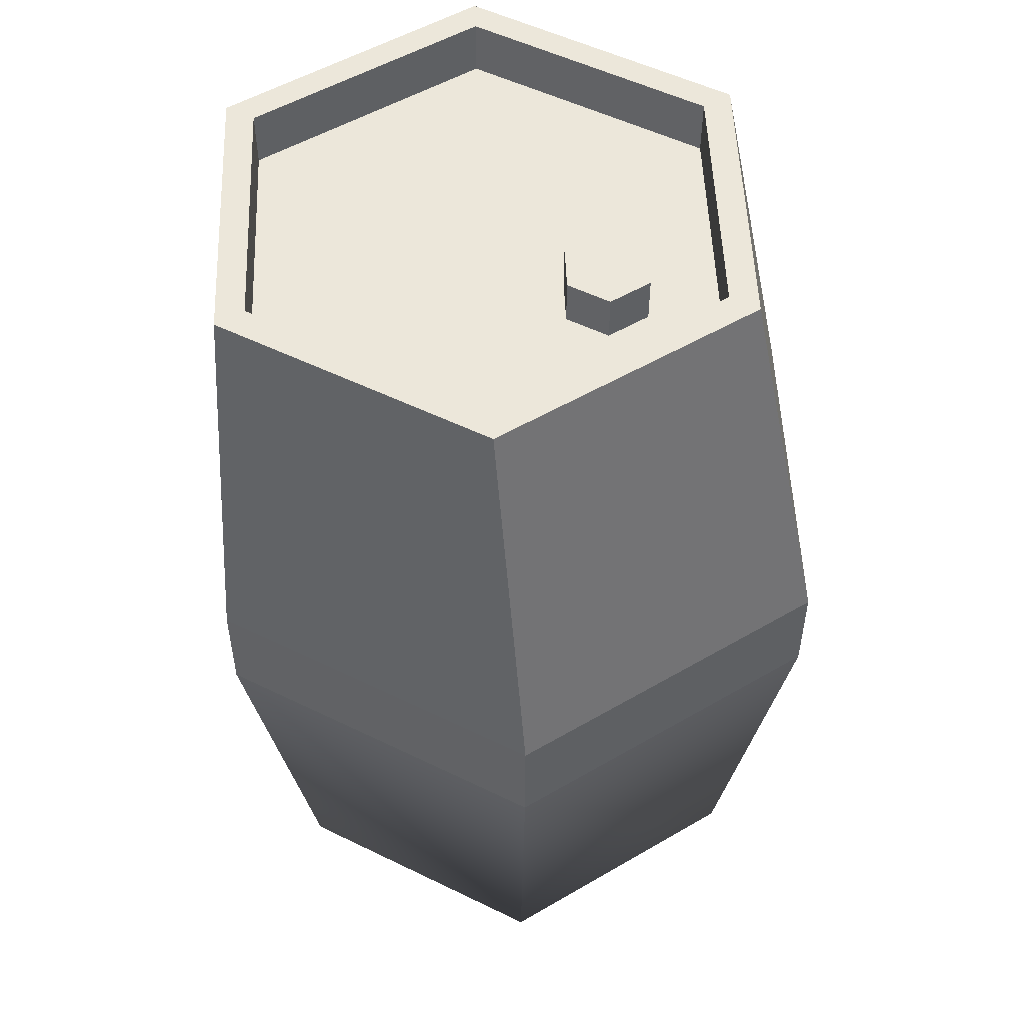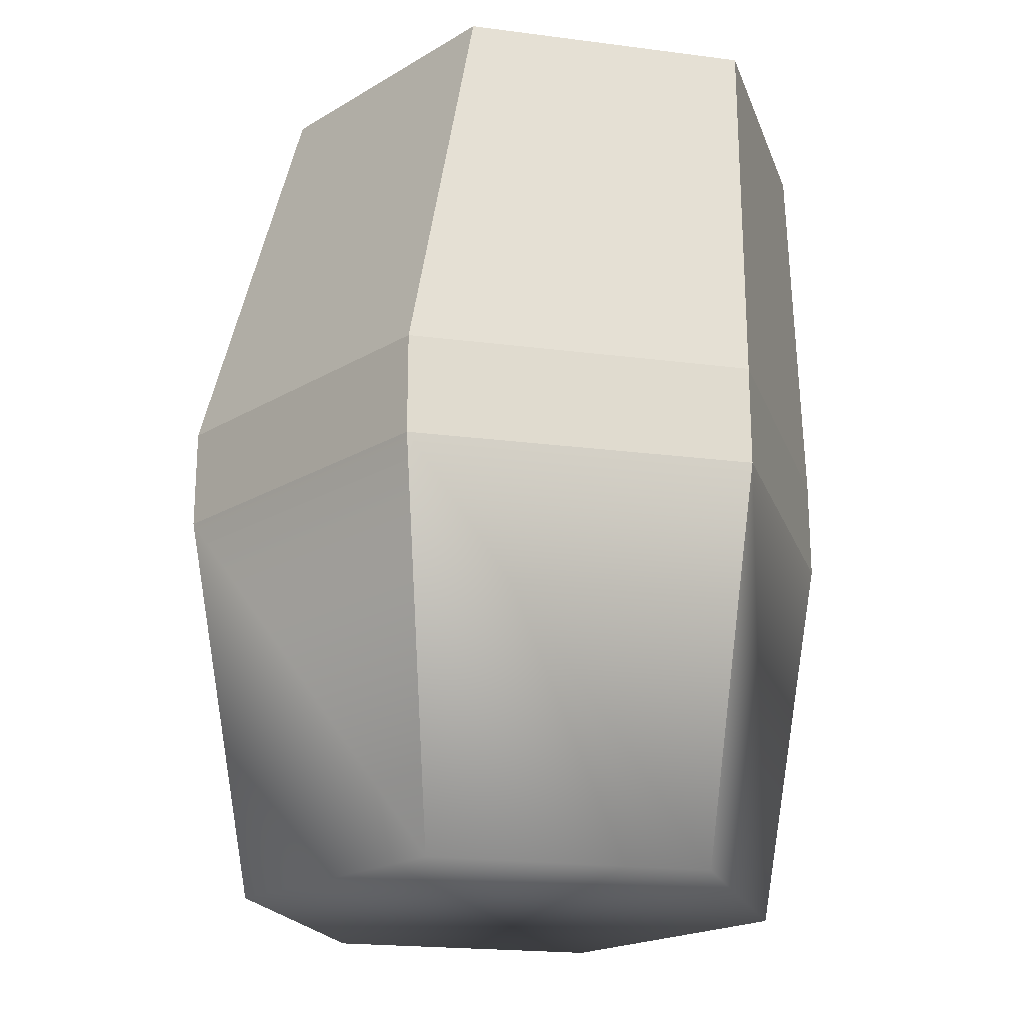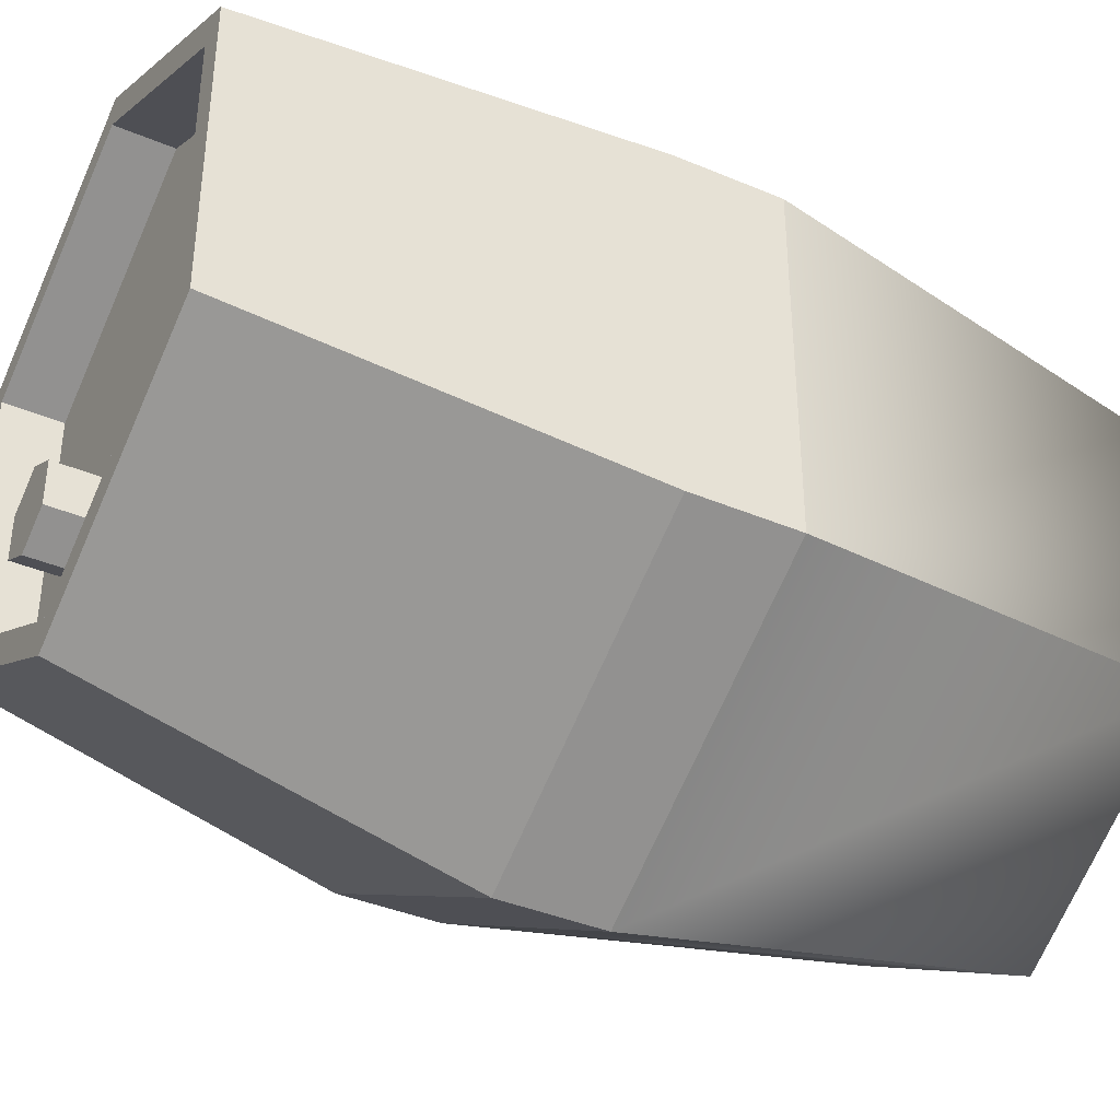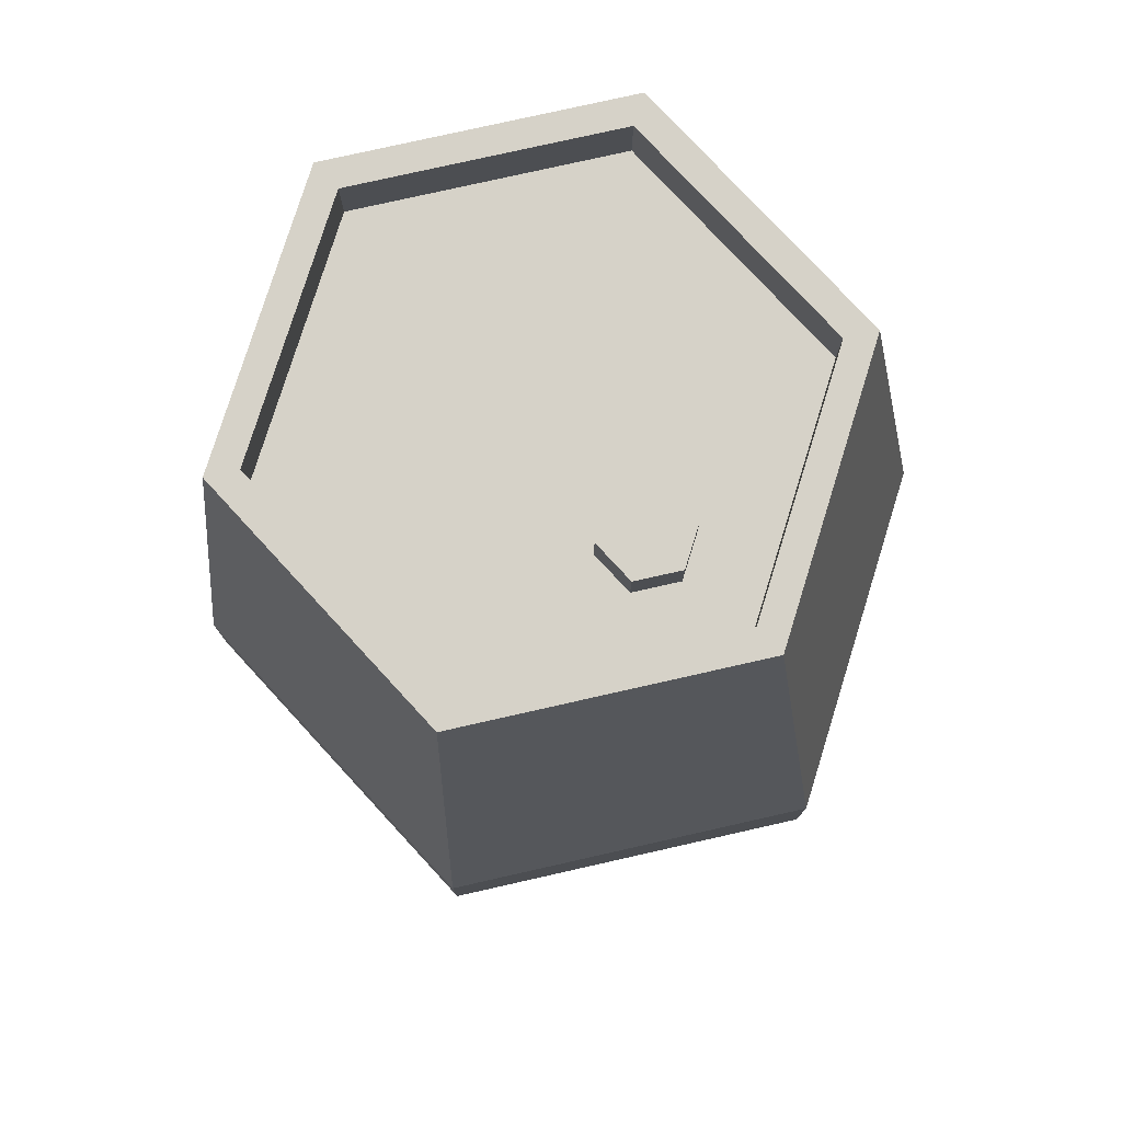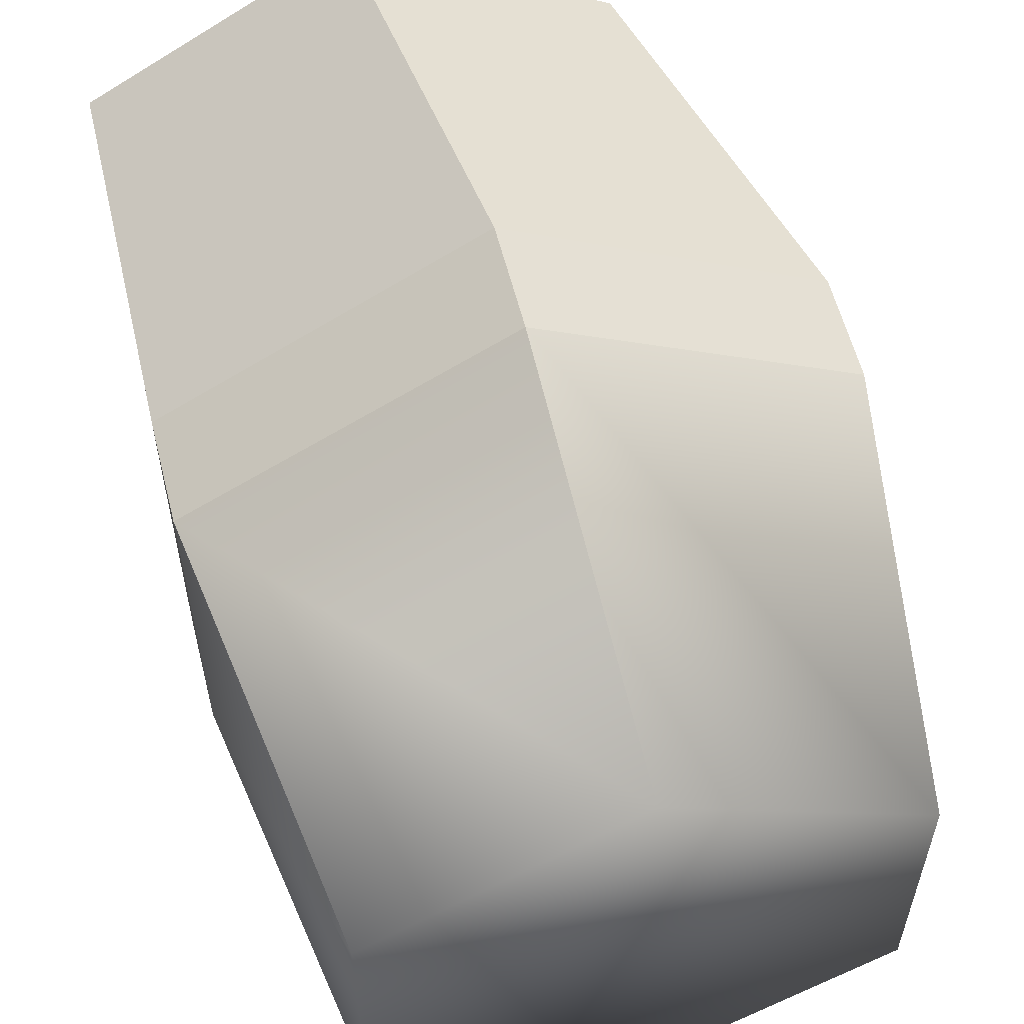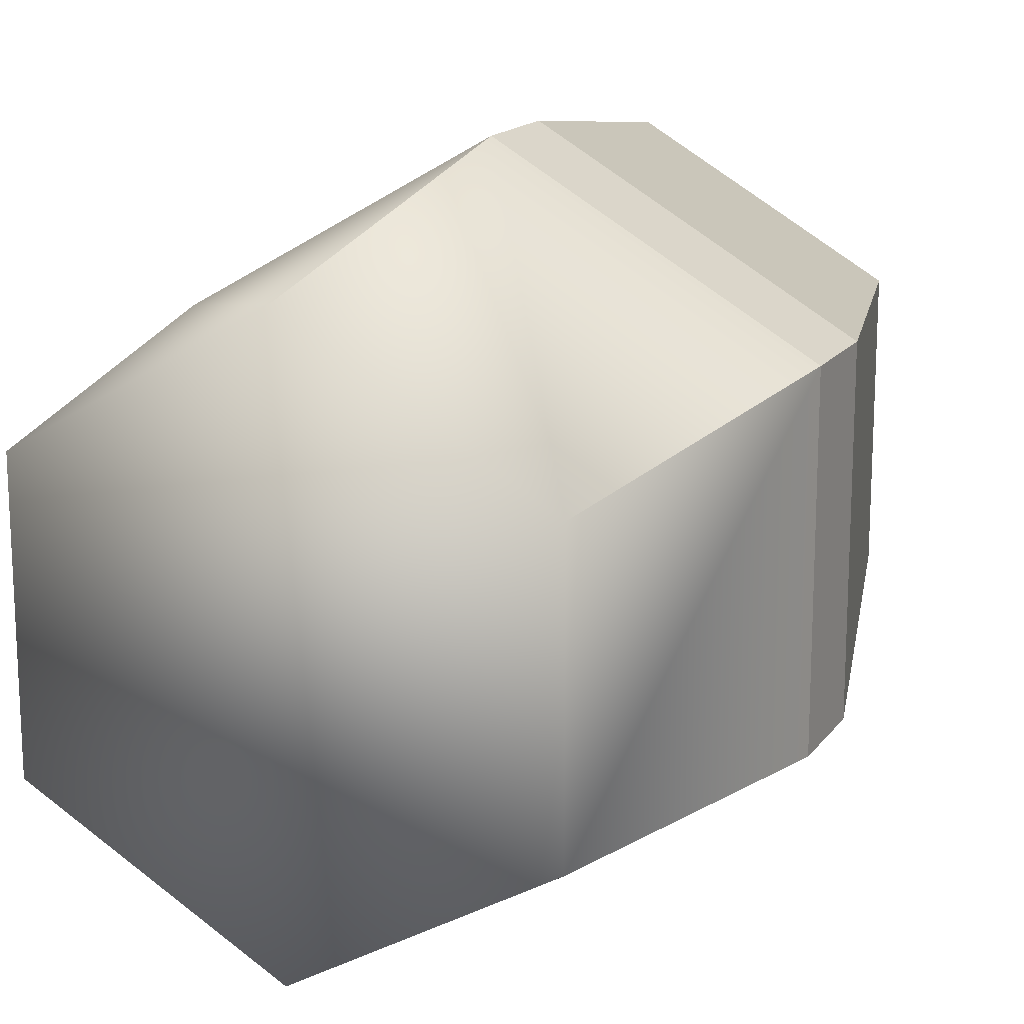
<metadata>
{"format":"obj","ext":"obj","renderer":"f3d","projection":"perspective","resolution":1024,"background":"white","views":[{"elev":52.6,"azim":57.8,"up":"+Y"},{"elev":-20.7,"azim":-163.2,"up":"+Y"},{"elev":-39.0,"azim":-117.9,"up":"+Z"},{"elev":78.0,"azim":77.3,"up":"+Y"},{"elev":58.4,"azim":-14.2,"up":"+Z"},{"elev":16.2,"azim":24.1,"up":"+Z"}]}
</metadata>
<code>
o Circle
v 0.8438 0 -0.4872
v 0.8438 -0 0.4872
v 1.064 1.398 0.6142
v 1.064 1.398 -0.6142
v 0 -0 0.9744
v -0.8438 -0 0.4872
v -1.064 1.398 0.6142
v 0 1.398 1.228
v -0.8438 0 -0.4872
v 0 0 -0.9744
v 0 1.398 -1.228
v -1.064 1.398 -0.6142
v 0 1.758 -1.228
v -1.064 1.758 -0.6142
v 1.064 1.758 -0.6142
v 0 1.758 1.228
v 1.064 1.758 0.6142
v -1.064 1.758 0.6142
v 0.733 3.105 0.5298
v 0.733 3.105 -0.4927
v -1.038 3.105 0.5298
v -0.1525 3.105 1.041
v -0.1525 3.105 -1.004
v -1.038 3.105 -0.4927
v -0.1525 3.105 -0.8916
v -0.9407 3.105 -0.4365
v -1.038 2.904 -0.4927
v -0.1525 2.904 -1.004
v 0.733 2.904 -0.4927
v 0.733 2.904 0.5298
v -0.1525 2.904 1.041
v -1.038 2.904 0.5298
v -0.1525 2.904 -0.8916
v 0.6357 2.904 -0.4365
v -0.1525 3.105 0.9287
v 0.6357 3.105 0.4736
v -0.9407 2.904 0.4736
v -0.9407 2.904 -0.4365
v 0.6357 2.904 0.4736
v -0.9407 3.105 0.4736
v 0.6357 3.105 -0.4365
v -0.1525 2.904 0.9287
f 1 4 3 2
f 5 8 7 6
f 9 12 11 10
f 10 11 4 1
f 2 3 8 5
f 6 7 12 9
f 12 14 13 11
f 11 13 15 4
f 3 17 16 8
f 7 18 14 12
f 4 15 17 3
f 8 16 18 7
f 15 20 19 17
f 16 22 21 18
f 14 24 23 13
f 13 23 20 15
f 17 19 22 16
f 18 21 24 14
f 24 26 25 23
f 27 32 31 30 29 28
f 29 34 33 28
f 19 36 35 22
f 27 38 37 32
f 30 39 34 29
f 22 35 40 21
f 25 33 34 41
f 36 39 42 35
f 40 37 38 26
f 41 34 39 36
f 35 42 37 40
f 26 38 33 25
f 32 37 42 31
f 20 41 36 19
f 21 40 26 24
f 31 42 39 30
f 23 25 41 20
f 28 33 38 27
f 1 2 5 6 9 10
o Circle.001
v 0.282 2.74 -0.3559
v 0.4201 2.74 -0.2762
v 0.4201 2.74 -0.1167
v 0.282 2.74 -0.03698
v 0.1439 2.74 -0.1167
v 0.1439 2.74 -0.2762
v 0.282 3.07 -0.3559
v 0.1439 3.07 -0.2762
v 0.1439 3.07 -0.1167
v 0.282 3.07 -0.03698
v 0.4201 3.07 -0.1167
v 0.4201 3.07 -0.2762
f 43 44 45 46 47 48
f 49 50 51 52 53 54
f 46 45 53 52
f 48 47 51 50
f 45 44 54 53
f 47 46 52 51
f 43 48 50 49
f 44 43 49 54

</code>
